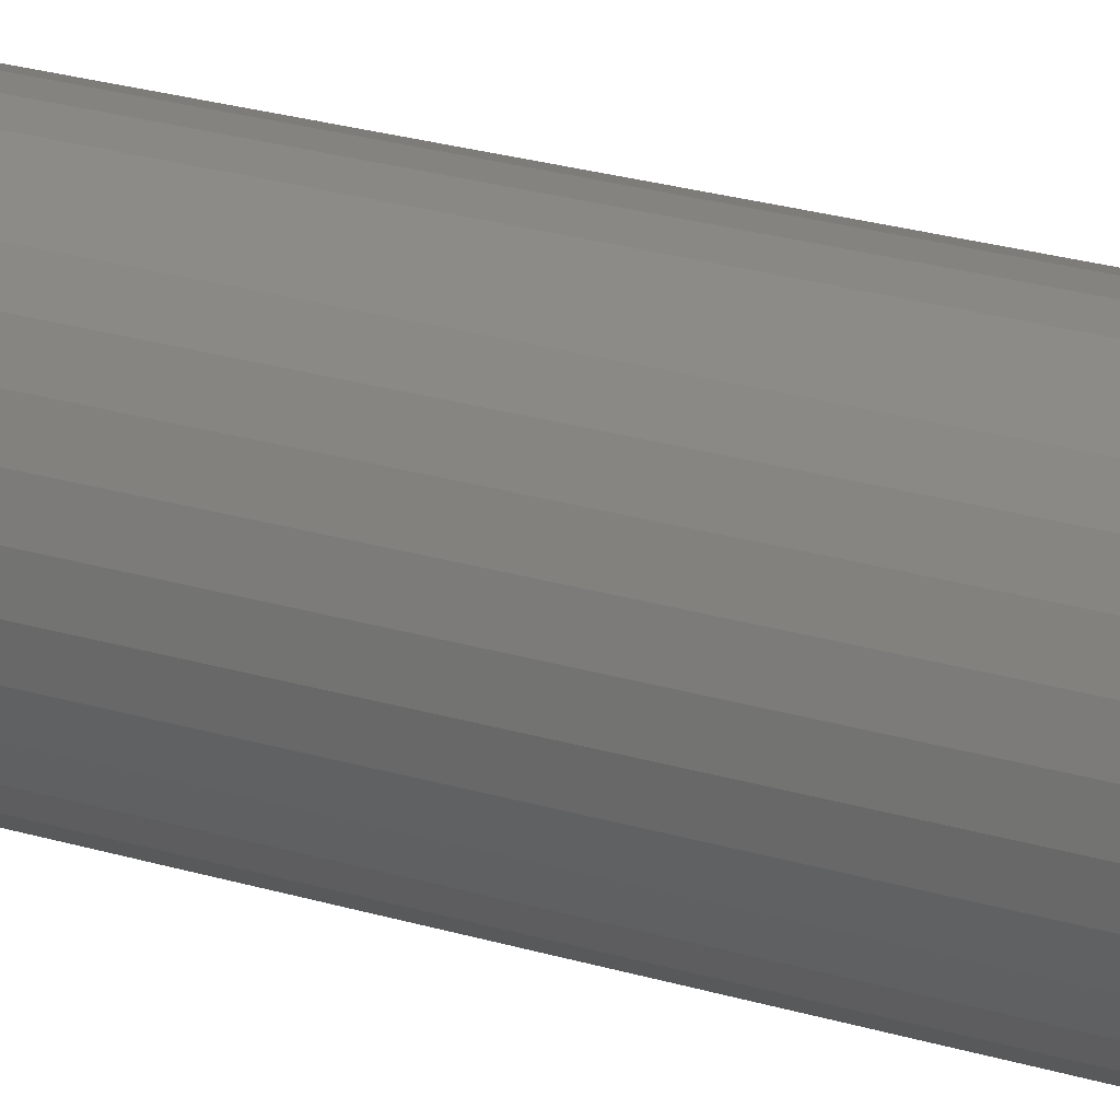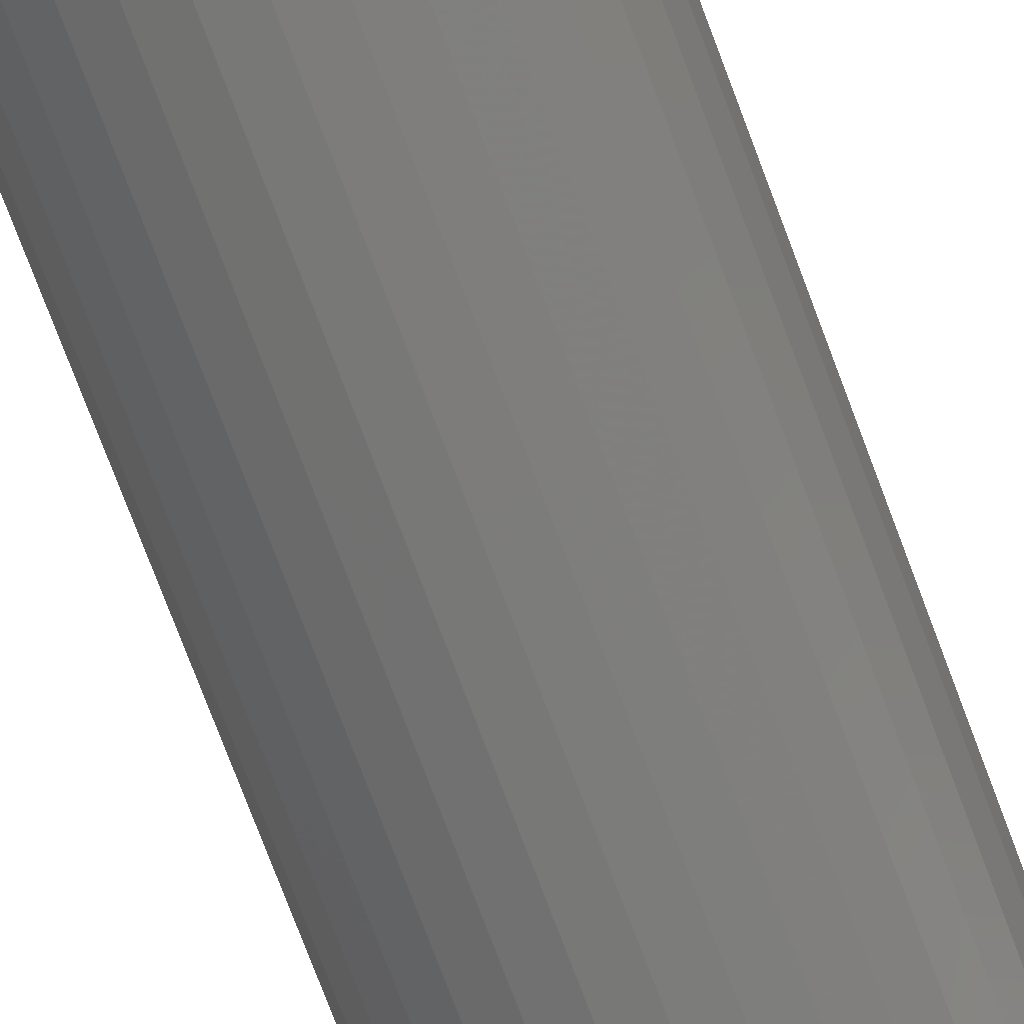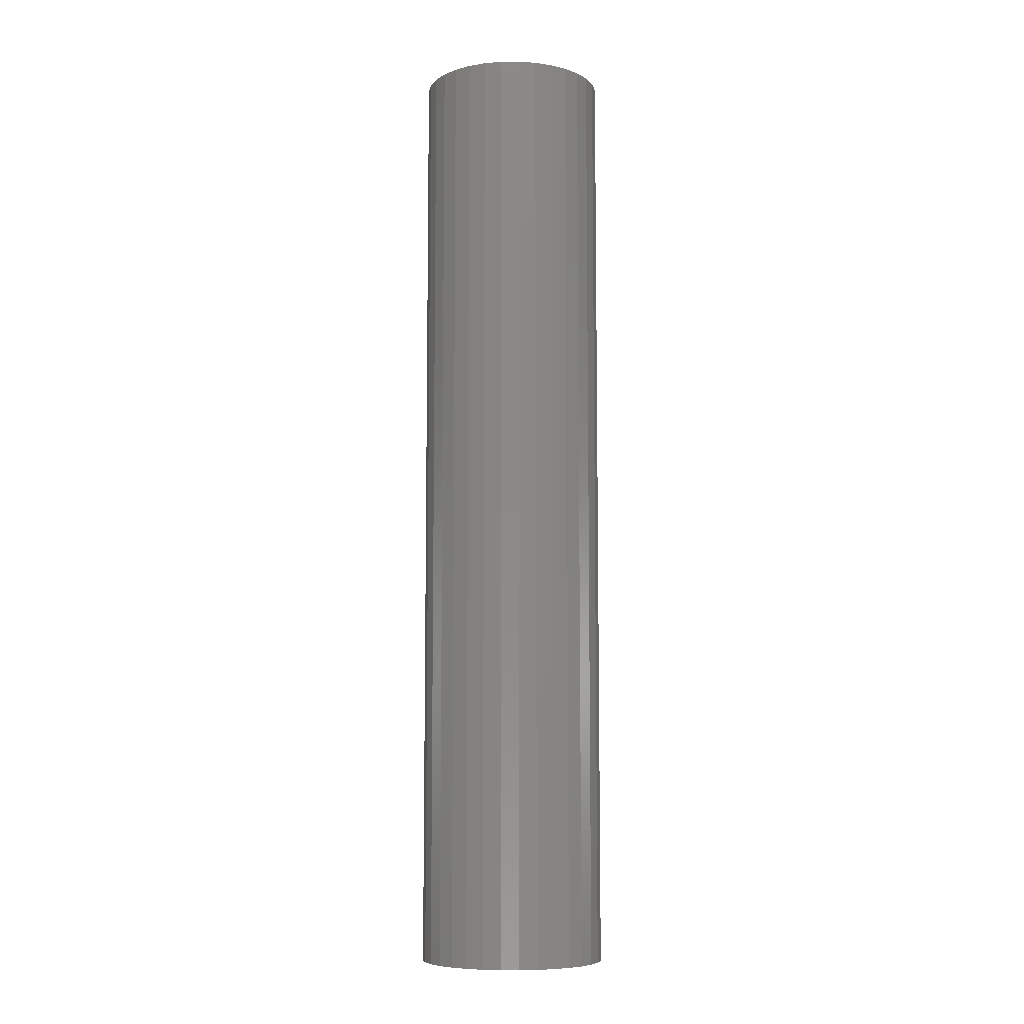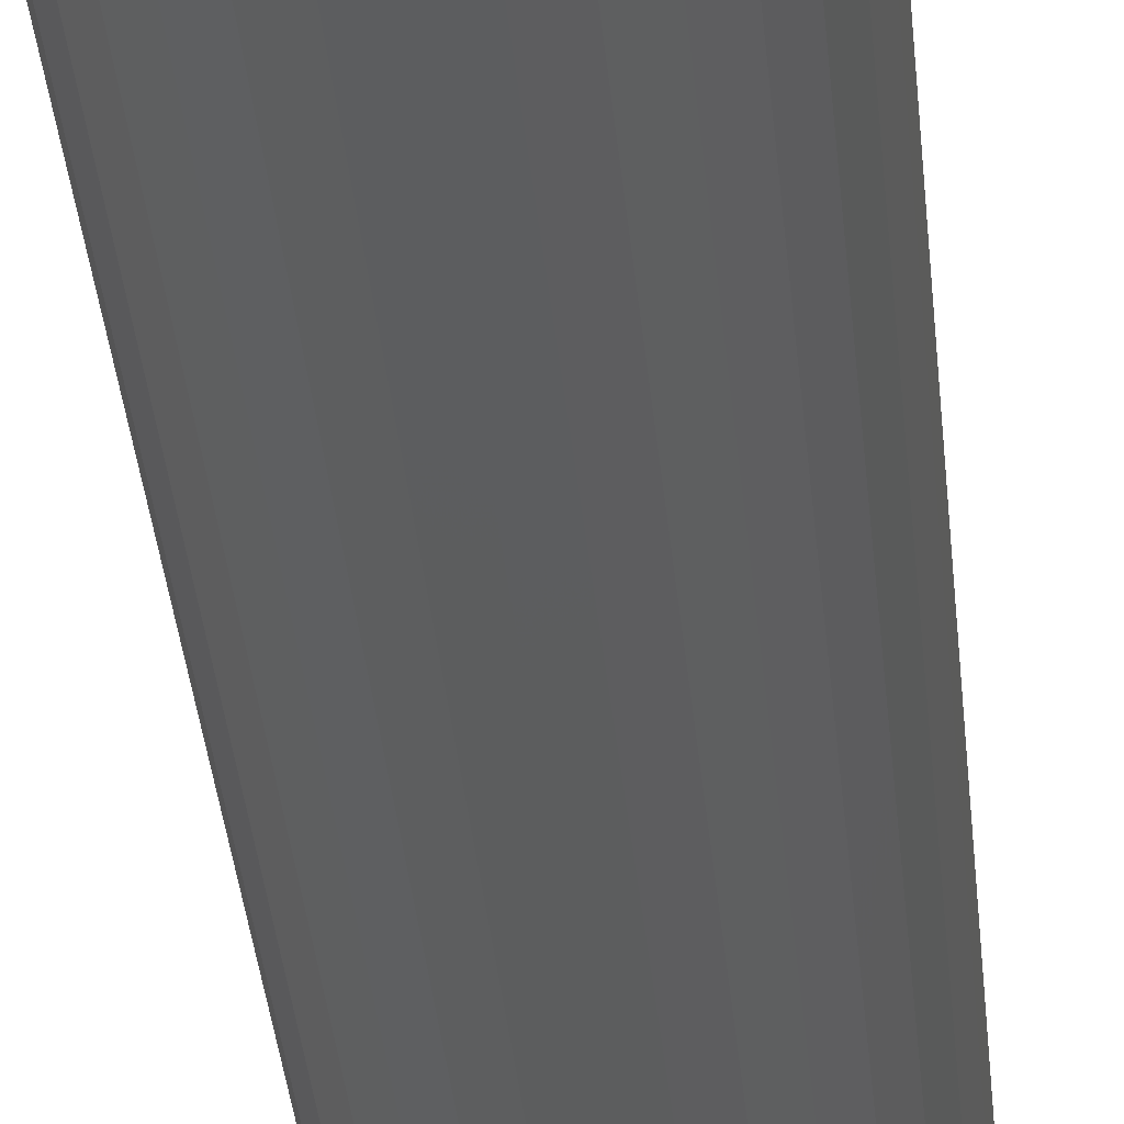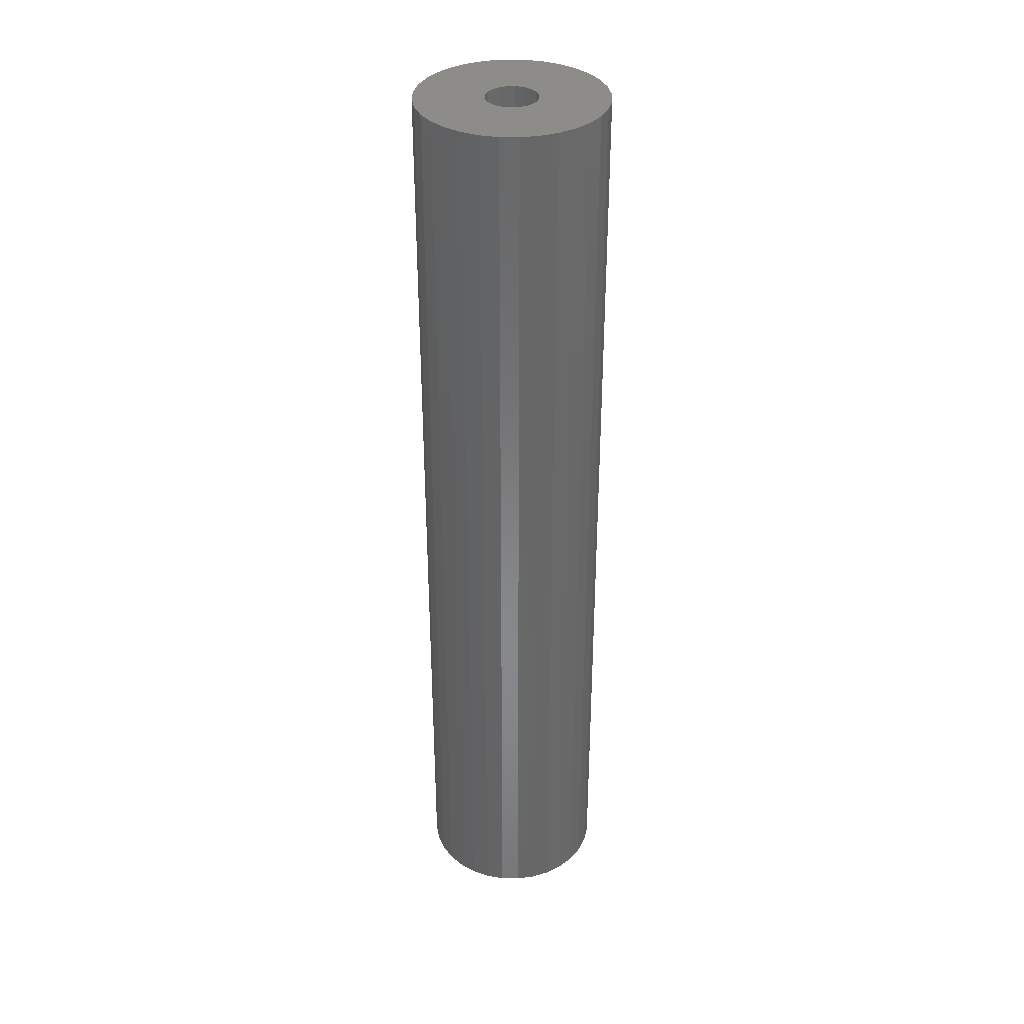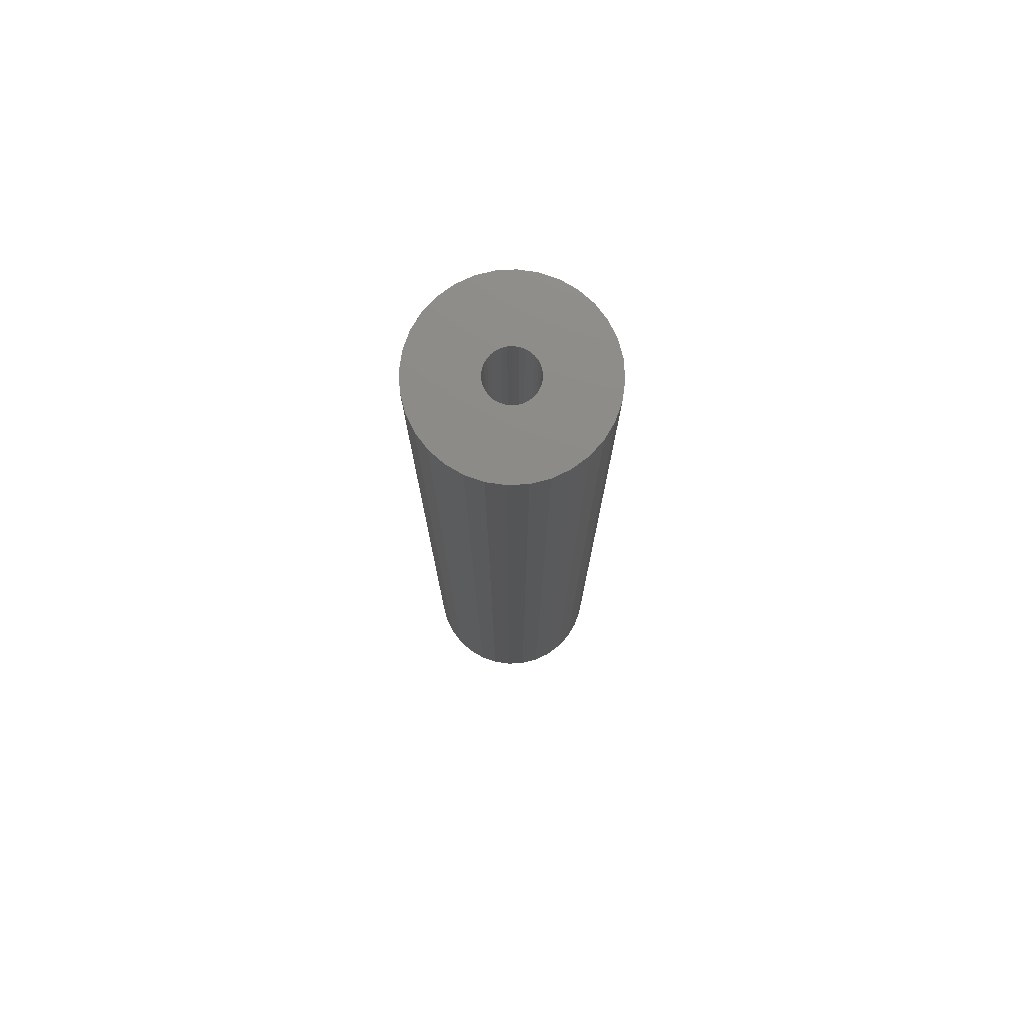
<metadata>
{"format":"stl","ext":"stl","renderer":"f3d","projection":"perspective","resolution":1024,"background":"white","views":[{"elev":23.1,"azim":117.8,"up":"+Y"},{"elev":-73.4,"azim":20.4,"up":"+Y"},{"elev":-7.9,"azim":-60.5,"up":"+Z"},{"elev":-31.0,"azim":-175.4,"up":"+Y"},{"elev":35.5,"azim":130.8,"up":"+Z"},{"elev":76.3,"azim":2.5,"up":"+Z"}]}
</metadata>
<code>
# stl→obj: 128 verts, 252 faces
v 0.07278 0 0.75
v 0.01809 0 0.75
v 0.0177 -0.004027 0.75
v -0.02162 -0.007899 0.75
v -0.02279 -0.004027 0.75
v -0.07643 -0.0147 0.75
v -0.01971 -0.01147 0.75
v -0.01715 -0.0146 0.75
v -0.01402 -0.01716 0.75
v -0.07788 4.268e-17 0.75
v -0.02319 2.528e-18 0.75
v -0.02279 0.004027 0.75
v -0.07214 0.02883 0.75
v -0.07643 0.0147 0.75
v -0.01402 0.01716 0.75
v -0.01045 0.01907 0.75
v -0.006576 0.02024 0.75
v -0.002549 0.02064 0.75
v 0.06705 0.02883 0.75
v 0.06008 0.04185 0.75
v 0.05072 0.05327 0.75
v 0.0393 0.06263 0.75
v 0.02628 0.06959 0.75
v 0.01215 0.07388 0.75
v -0.002549 0.07533 0.75
v -0.01725 0.07388 0.75
v -0.03138 0.06959 0.75
v -0.0444 0.06263 0.75
v -0.05581 0.05327 0.75
v -0.06518 0.04185 0.75
v -0.02162 0.007899 0.75
v -0.01971 0.01147 0.75
v -0.01715 0.0146 0.75
v -0.002549 -0.02064 0.75
v -0.07214 -0.02883 0.75
v -0.06518 -0.04185 0.75
v -0.05581 -0.05327 0.75
v -0.0444 -0.06263 0.75
v -0.03138 -0.06959 0.75
v -0.01725 -0.07388 0.75
v -0.002549 -0.07533 0.75
v 0.01215 -0.07388 0.75
v 0.02628 -0.06959 0.75
v 0.0393 -0.06263 0.75
v 0.05072 -0.05327 0.75
v 0.06008 -0.04185 0.75
v 0.06705 -0.02883 0.75
v -0.006576 -0.02024 0.75
v -0.01045 -0.01907 0.75
v 0.001478 0.02024 0.75
v 0.00535 0.01907 0.75
v 0.008918 0.01716 0.75
v 0.01205 0.0146 0.75
v 0.07133 0.0147 0.75
v 0.01461 0.01147 0.75
v 0.01652 0.007899 0.75
v 0.0177 0.004027 0.75
v 0.07133 -0.0147 0.75
v 0.01652 -0.007899 0.75
v 0.01461 -0.01147 0.75
v 0.01205 -0.0146 0.75
v 0.008918 -0.01716 0.75
v 0.00535 -0.01907 0.75
v 0.001478 -0.02024 0.75
v -0.002549 -0.02064 0.03906
v 0.001478 -0.02024 0.03906
v 0.00535 -0.01907 0.03906
v 0.008918 -0.01716 0.03906
v 0.01205 -0.0146 0.03906
v 0.01461 -0.01147 0.03906
v 0.01652 -0.007899 0.03906
v 0.0177 -0.004027 0.03906
v 0.01809 -5.056e-18 0.03906
v -0.006576 -0.02024 0.03906
v -0.01045 -0.01907 0.03906
v -0.01402 -0.01716 0.03906
v -0.01715 -0.0146 0.03906
v -0.01971 -0.01147 0.03906
v -0.02162 -0.007899 0.03906
v -0.02279 -0.004027 0.03906
v -0.02319 2.528e-18 0.03906
v -0.002549 0.02064 0.03906
v -0.006576 0.02024 0.03906
v -0.01045 0.01907 0.03906
v -0.01402 0.01716 0.03906
v -0.01715 0.0146 0.03906
v -0.01971 0.01147 0.03906
v -0.02162 0.007899 0.03906
v -0.02279 0.004027 0.03906
v 0.001478 0.02024 0.03906
v 0.00535 0.01907 0.03906
v 0.008918 0.01716 0.03906
v 0.01205 0.0146 0.03906
v 0.01461 0.01147 0.03906
v 0.01652 0.007899 0.03906
v 0.0177 0.004027 0.03906
v 0.07278 -8.536e-17 -0.01562
v 0.07133 -0.0147 -0.01562
v 0.06705 -0.02883 -0.01562
v 0.06008 -0.04185 -0.01562
v 0.05072 -0.05327 -0.01562
v 0.0393 -0.06263 -0.01562
v 0.02628 -0.06959 -0.01562
v 0.01215 -0.07388 -0.01562
v -0.002549 -0.07533 -0.01562
v -0.01725 -0.07388 -0.01562
v -0.03138 -0.06959 -0.01562
v -0.0444 -0.06263 -0.01562
v -0.05581 -0.05327 -0.01562
v -0.06518 -0.04185 -0.01562
v -0.07214 -0.02883 -0.01562
v -0.07643 -0.0147 -0.01562
v -0.07788 4.268e-17 -0.01562
v -0.07643 0.0147 -0.01562
v -0.07214 0.02883 -0.01562
v -0.06518 0.04185 -0.01562
v -0.05581 0.05327 -0.01562
v -0.0444 0.06263 -0.01562
v -0.03138 0.06959 -0.01562
v -0.01725 0.07388 -0.01562
v -0.002549 0.07533 -0.01562
v 0.01215 0.07388 -0.01562
v 0.02628 0.06959 -0.01562
v 0.0393 0.06263 -0.01562
v 0.05072 0.05327 -0.01562
v 0.06008 0.04185 -0.01562
v 0.06705 0.02883 -0.01562
v 0.07133 0.0147 -0.01562
f 1 2 3
f 4 5 6
f 7 4 6
f 7 6 8
f 9 8 6
f 10 6 5
f 10 5 11
f 10 11 12
f 13 14 15
f 13 15 16
f 13 16 17
f 13 17 18
f 18 19 20
f 18 20 21
f 18 21 22
f 18 22 23
f 18 23 24
f 18 24 25
f 18 25 26
f 18 26 27
f 18 27 28
f 18 28 29
f 18 29 30
f 18 30 13
f 14 10 12
f 14 12 31
f 14 31 32
f 14 32 33
f 14 33 15
f 34 35 36
f 34 36 37
f 34 37 38
f 34 38 39
f 34 39 40
f 34 40 41
f 34 41 42
f 34 42 43
f 34 43 44
f 34 44 45
f 34 45 46
f 34 46 47
f 35 34 48
f 35 48 49
f 35 49 9
f 35 9 6
f 19 18 50
f 19 50 51
f 19 51 52
f 19 52 53
f 19 53 54
f 54 53 55
f 54 55 56
f 54 56 57
f 54 57 2
f 54 2 1
f 58 1 3
f 58 3 59
f 58 59 60
f 58 60 61
f 58 61 62
f 58 62 47
f 47 62 63
f 47 63 64
f 47 64 34
f 65 64 66
f 66 64 63
f 66 63 67
f 67 63 62
f 67 62 68
f 68 62 61
f 68 61 69
f 69 61 60
f 69 60 70
f 70 60 59
f 70 59 71
f 71 59 3
f 71 3 72
f 72 3 2
f 72 2 73
f 64 65 34
f 34 65 74
f 34 74 48
f 48 74 75
f 48 75 49
f 49 75 76
f 49 76 9
f 9 76 77
f 9 77 8
f 8 77 78
f 8 78 7
f 7 78 79
f 7 79 4
f 4 79 80
f 4 80 5
f 5 80 81
f 5 81 11
f 82 17 83
f 83 17 16
f 83 16 84
f 84 16 15
f 84 15 85
f 85 15 33
f 85 33 86
f 86 33 32
f 86 32 87
f 87 32 31
f 87 31 88
f 88 31 12
f 88 12 89
f 89 12 11
f 89 11 81
f 17 82 18
f 18 82 90
f 18 90 50
f 50 90 91
f 50 91 51
f 51 91 92
f 51 92 52
f 52 92 93
f 52 93 53
f 53 93 94
f 53 94 55
f 55 94 95
f 55 95 56
f 56 95 96
f 56 96 57
f 57 96 73
f 57 73 2
f 97 1 98
f 98 1 58
f 98 58 99
f 99 58 47
f 99 47 100
f 100 47 46
f 100 46 101
f 101 46 45
f 101 45 102
f 102 45 44
f 102 44 103
f 103 44 43
f 103 43 104
f 104 43 42
f 104 42 105
f 105 42 41
f 105 41 106
f 106 41 40
f 106 40 107
f 107 40 39
f 107 39 108
f 108 39 38
f 108 38 109
f 109 38 37
f 109 37 110
f 110 37 36
f 110 36 111
f 111 36 35
f 111 35 112
f 112 35 6
f 112 6 113
f 113 6 10
f 113 10 114
f 114 10 14
f 114 14 115
f 115 14 13
f 115 13 116
f 116 13 30
f 116 30 117
f 117 30 29
f 117 29 118
f 118 29 28
f 118 28 119
f 119 28 27
f 119 27 120
f 120 27 26
f 120 26 121
f 121 26 25
f 121 25 122
f 122 25 24
f 122 24 123
f 123 24 23
f 123 23 124
f 124 23 22
f 124 22 125
f 125 22 21
f 125 21 126
f 126 21 20
f 126 20 127
f 127 20 19
f 127 19 128
f 128 19 54
f 128 54 97
f 97 54 1
f 121 122 120
f 119 120 122
f 123 119 122
f 118 119 123
f 124 118 123
f 117 118 124
f 125 117 124
f 102 108 101
f 107 108 102
f 103 107 102
f 106 107 103
f 104 106 103
f 105 106 104
f 108 109 101
f 101 109 110
f 101 110 100
f 100 110 111
f 100 111 99
f 99 111 112
f 99 112 98
f 98 112 113
f 98 113 97
f 97 113 114
f 97 114 128
f 128 114 115
f 128 115 127
f 127 115 116
f 127 116 126
f 126 116 117
f 126 117 125
f 82 83 84
f 90 82 84
f 90 84 91
f 91 84 85
f 91 85 92
f 92 85 86
f 92 86 93
f 93 86 87
f 93 87 94
f 94 87 88
f 94 88 95
f 95 88 89
f 95 89 96
f 72 79 71
f 71 79 78
f 71 78 70
f 70 78 77
f 70 77 69
f 69 77 76
f 69 76 68
f 68 76 75
f 68 75 67
f 67 75 74
f 67 74 65
f 67 65 66
f 96 89 73
f 73 89 81
f 73 81 72
f 72 81 80
f 72 80 79

</code>
